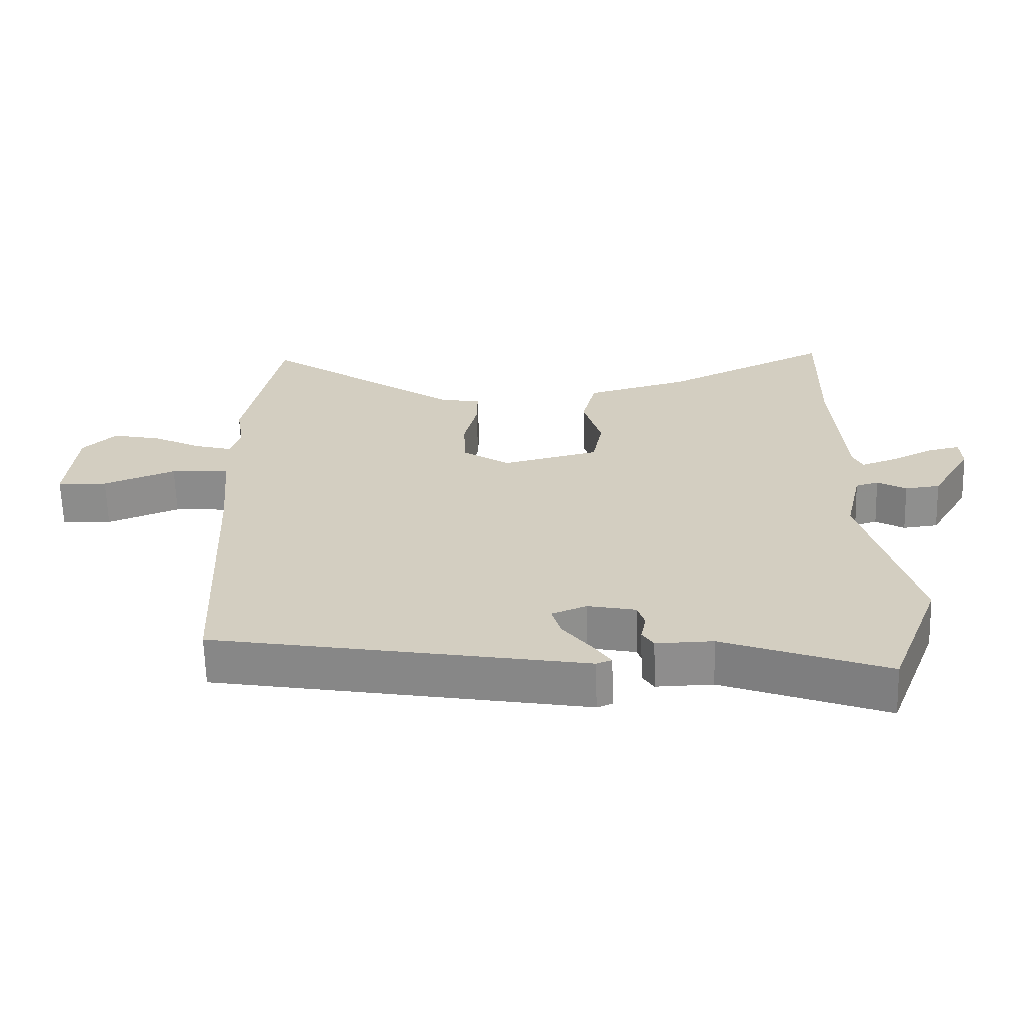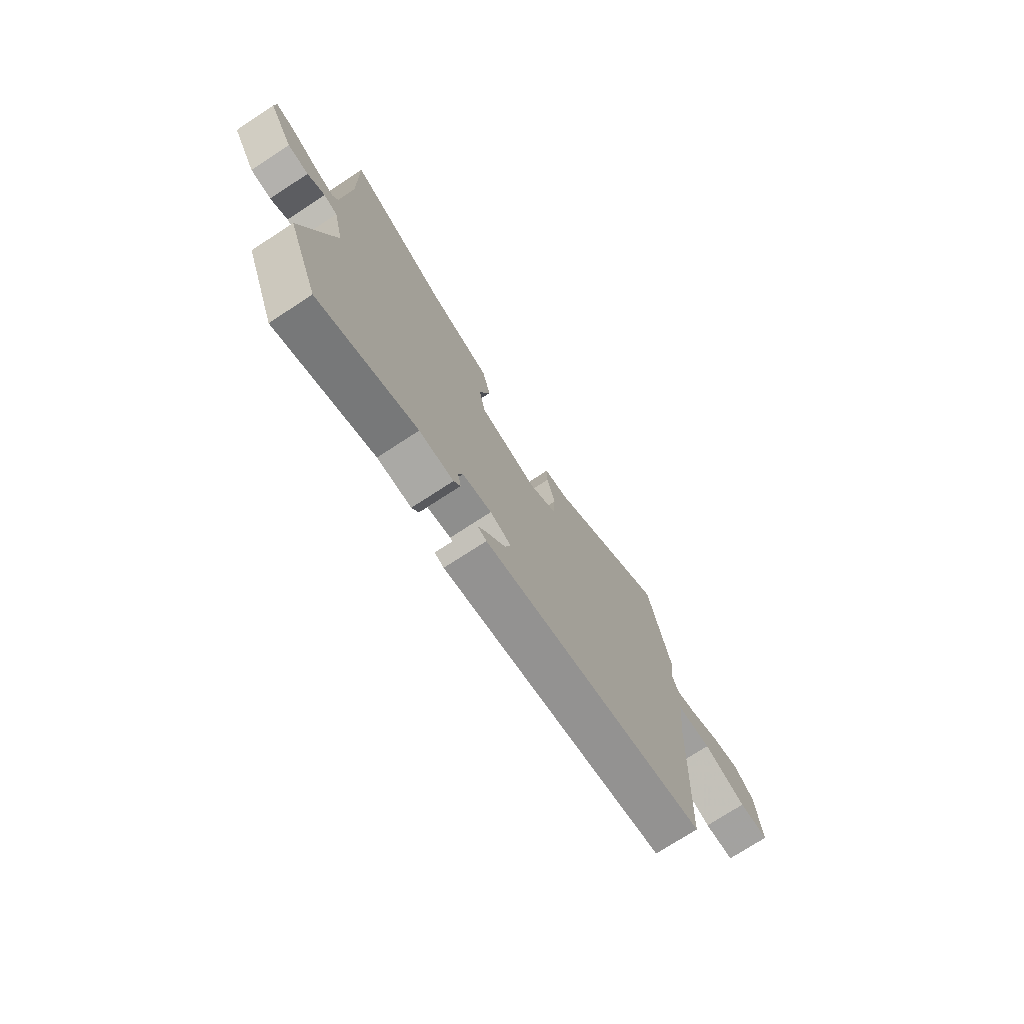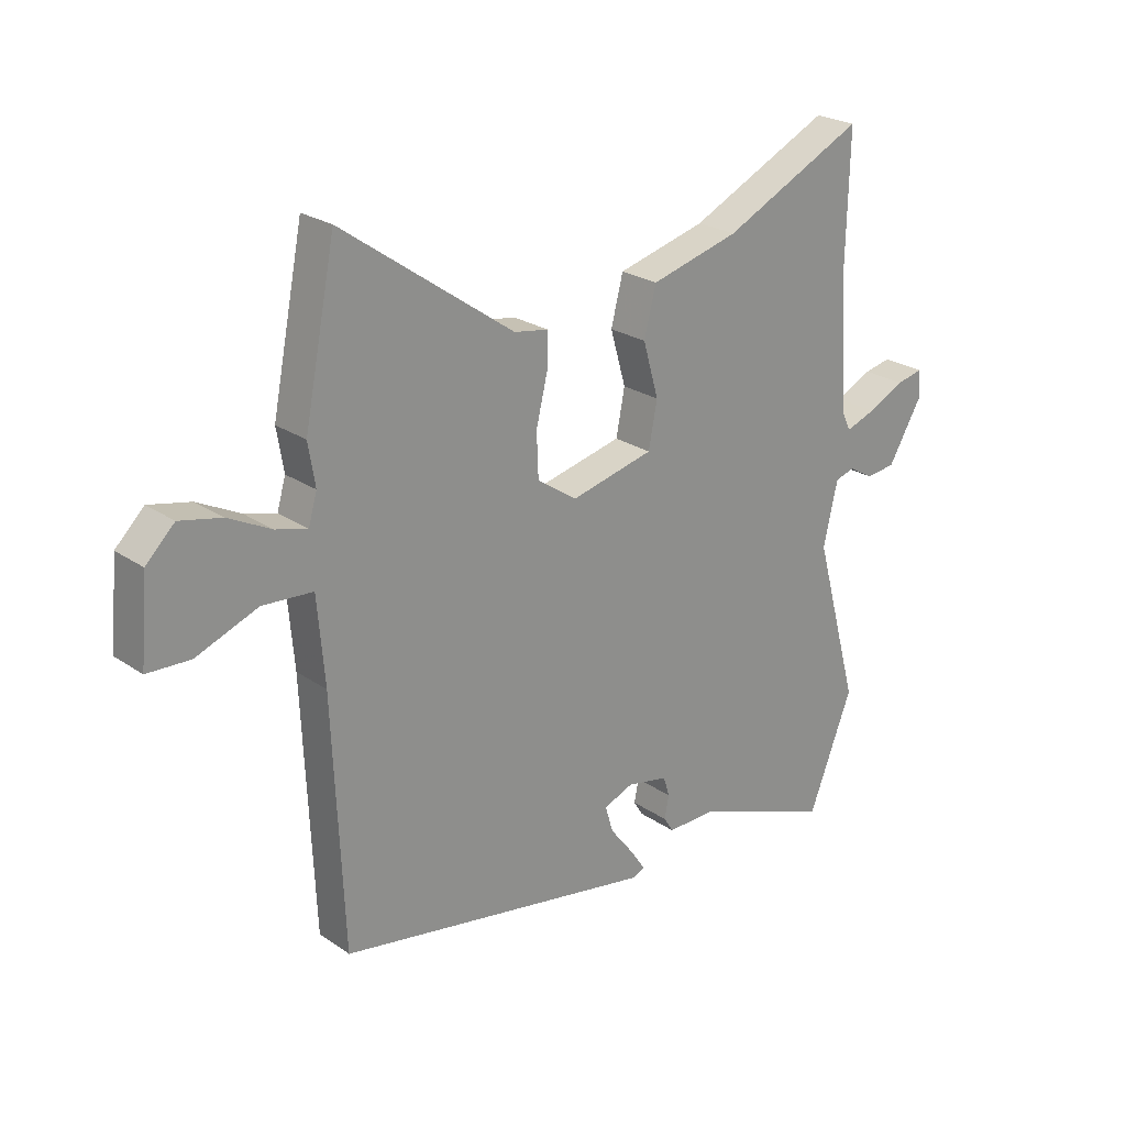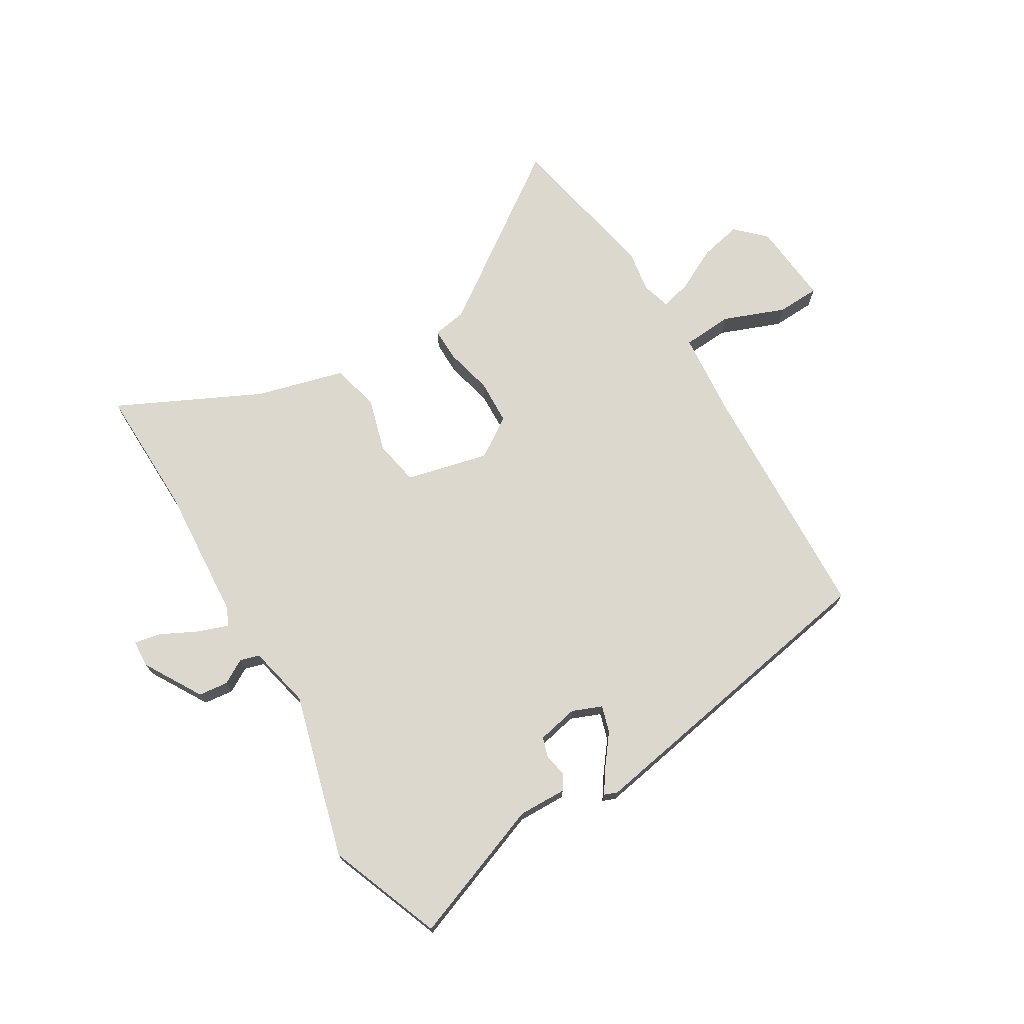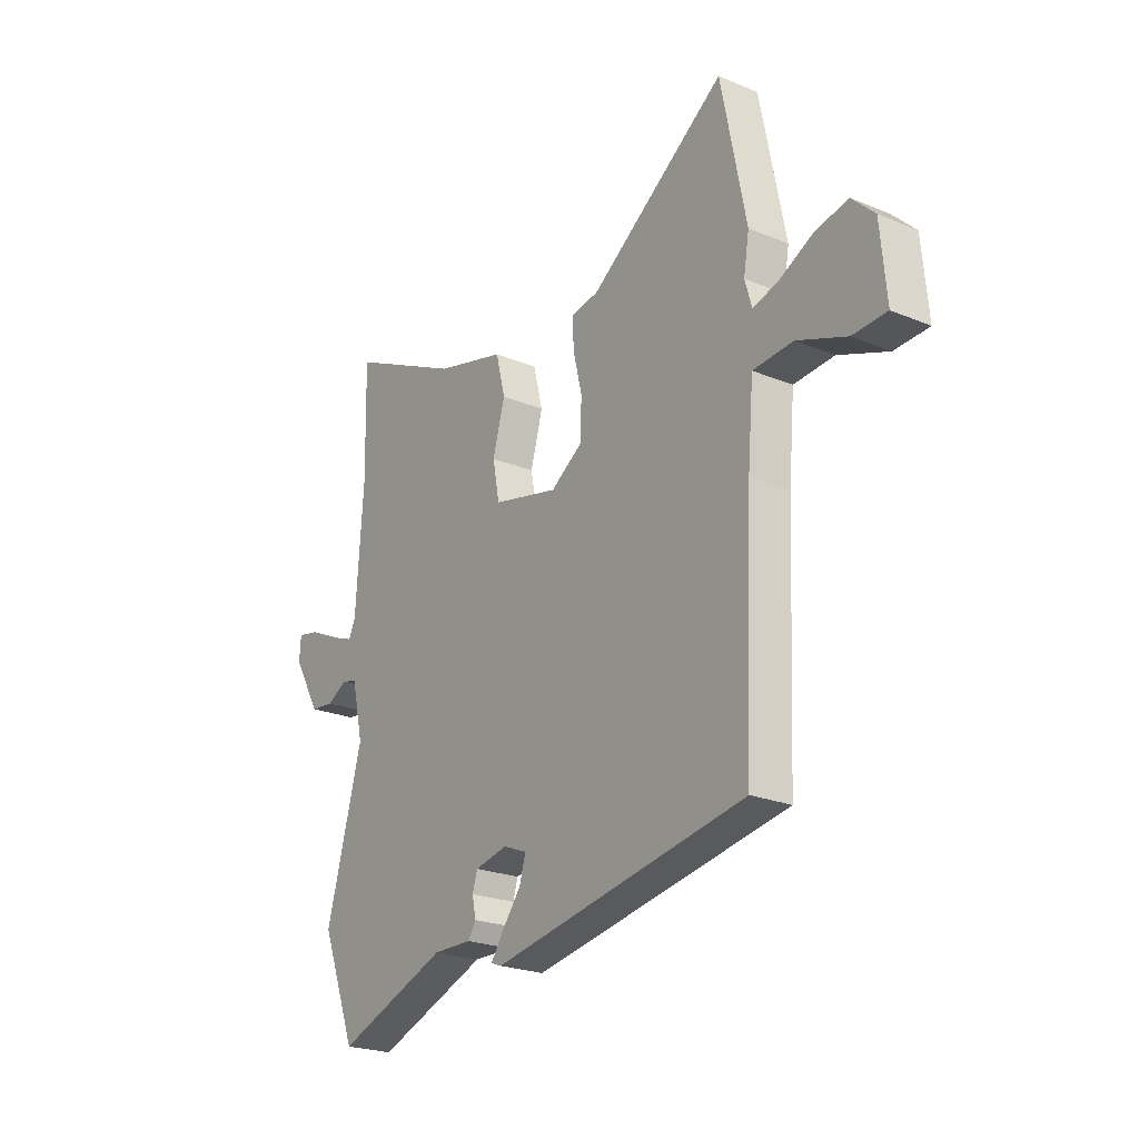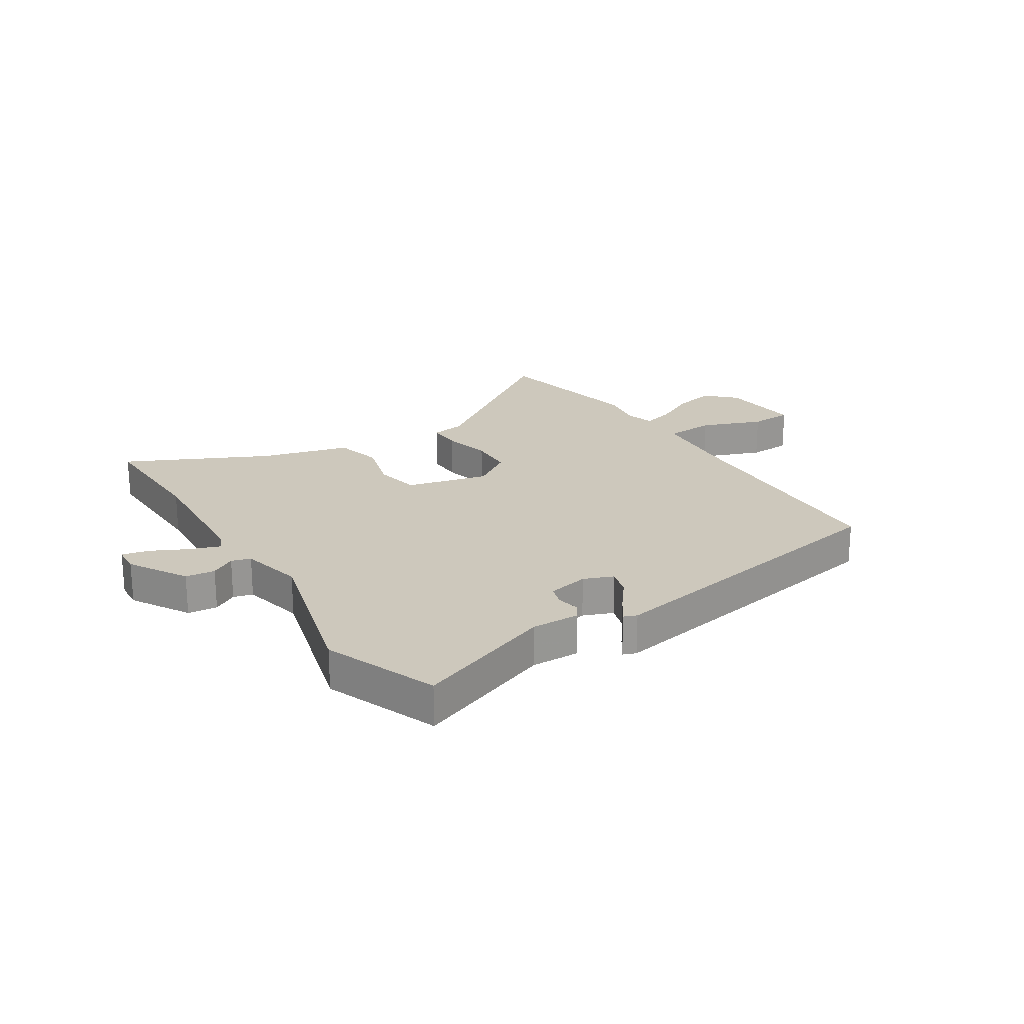
<metadata>
{"format":"obj","ext":"obj","renderer":"f3d","projection":"perspective","resolution":1024,"background":"white","views":[{"elev":-64.5,"azim":1.6,"up":"+Z"},{"elev":-74.4,"azim":123.1,"up":"+Z"},{"elev":24.1,"azim":-41.6,"up":"+Z"},{"elev":72.2,"azim":149.0,"up":"+Y"},{"elev":-23.4,"azim":-124.9,"up":"+Z"},{"elev":22.1,"azim":147.3,"up":"+Y"}]}
</metadata>
<code>
v 0.561 0.07 -0.343
v 0.484 0.07 -0.542
v 0.239 0.07 -0.45
v 0.154 0.07 -0.452
v 0.137 0.07 -0.425
v 0.145 0.07 -0.385
v 0.134 0.07 -0.35
v 0.062 0.07 -0.335
v 0.01 0.07 -0.356
v 0.024 0.07 -0.403
v 0.065 0.07 -0.456
v 0.093 0.07 -0.497
v 0.07 0.07 -0.506
v -0.488 0.07 -0.408
v -0.507 0.07 0.023
v -0.52 0.07 0.173
v -0.608 0.07 0.179
v -0.716 0.07 0.137
v -0.791 0.07 0.14
v -0.778 0.07 0.285
v -0.728 0.07 0.334
v -0.655 0.07 0.318
v -0.58 0.07 0.28
v -0.525 0.07 0.265
v -0.51 0.07 0.317
v -0.522 0.07 0.39
v -0.467 0.07 0.667
v -0.167 0.07 0.456
v -0.107 0.07 0.446
v -0.108 0.07 0.386
v -0.128 0.07 0.303
v -0.125 0.07 0.225
v -0.055 0.07 0.178
v 0.09 0.07 0.213
v 0.105 0.07 0.292
v 0.078 0.07 0.387
v 0.099 0.07 0.47
v 0.254 0.07 0.512
v 0.503 0.07 0.633
v 0.498 0.07 0.405
v 0.514 0.07 0.167
v 0.529 0.07 0.135
v 0.582 0.07 0.154
v 0.646 0.07 0.186
v 0.693 0.07 0.196
v 0.696 0.07 0.148
v 0.636 0.07 0.046
v 0.584 0.07 0.04
v 0.541 0.07 0.065
v 0.507 0.07 0.055
v 0.482 0.07 -0.055
v 0.561 0 -0.343
v 0.484 0 -0.542
v 0.239 0 -0.45
v 0.154 0 -0.452
v 0.137 0 -0.425
v 0.145 0 -0.385
v 0.134 0 -0.35
v 0.062 0 -0.335
v 0.01 0 -0.356
v 0.024 0 -0.403
v 0.065 0 -0.456
v 0.093 0 -0.497
v 0.07 0 -0.506
v -0.488 0 -0.408
v -0.507 0 0.023
v -0.52 0 0.173
v -0.608 0 0.179
v -0.716 0 0.137
v -0.791 0 0.14
v -0.778 0 0.285
v -0.728 0 0.334
v -0.655 0 0.318
v -0.58 0 0.28
v -0.525 0 0.265
v -0.51 0 0.317
v -0.522 0 0.39
v -0.467 0 0.667
v -0.167 0 0.456
v -0.107 0 0.446
v -0.108 0 0.386
v -0.128 0 0.303
v -0.125 0 0.225
v -0.055 0 0.178
v 0.09 0 0.213
v 0.105 0 0.292
v 0.078 0 0.387
v 0.099 0 0.47
v 0.254 0 0.512
v 0.503 0 0.633
v 0.498 0 0.405
v 0.514 0 0.167
v 0.529 0 0.135
v 0.582 0 0.154
v 0.646 0 0.186
v 0.693 0 0.196
v 0.696 0 0.148
v 0.636 0 0.046
v 0.584 0 0.04
v 0.541 0 0.065
v 0.507 0 0.055
v 0.482 0 -0.055
f 47 48 49
f 46 47 49
f 45 46 49
f 44 45 49
f 43 44 49
f 42 43 49 50
f 41 42 50
f 40 41 50 51
f 38 39 40 51
f 51 1 2
f 38 51 2
f 37 38 2
f 36 37 2
f 35 36 2
f 28 29 30 31
f 28 31 32
f 27 28 32
f 26 27 32
f 25 26 32
f 24 25 32 33
f 21 22 23
f 20 21 23
f 19 20 23
f 18 19 23
f 17 18 23
f 16 17 23 24
f 15 16 24 33
f 13 14 15
f 12 13 15
f 11 12 15
f 10 11 15
f 9 10 15
f 15 33 34
f 9 15 34
f 8 9 34
f 3 4 5 6
f 3 6 7
f 2 3 7
f 35 2 7
f 7 8 34 35
f 100 99 98
f 100 98 97
f 100 97 96
f 100 96 95
f 100 95 94
f 101 100 94 93
f 101 93 92
f 102 101 92 91
f 102 91 90 89
f 53 52 102
f 53 102 89
f 53 89 88
f 53 88 87
f 53 87 86
f 82 81 80 79
f 83 82 79
f 83 79 78
f 83 78 77
f 83 77 76
f 84 83 76 75
f 74 73 72
f 74 72 71
f 74 71 70
f 74 70 69
f 74 69 68
f 75 74 68 67
f 84 75 67 66
f 66 65 64
f 66 64 63
f 66 63 62
f 66 62 61
f 66 61 60
f 85 84 66
f 85 66 60
f 85 60 59
f 57 56 55 54
f 58 57 54
f 58 54 53
f 58 53 86
f 86 85 59 58
f 1 52 53 2
f 2 53 54 3
f 3 54 55 4
f 4 55 56 5
f 5 56 57 6
f 6 57 58 7
f 7 58 59 8
f 8 59 60 9
f 9 60 61 10
f 10 61 62 11
f 11 62 63 12
f 12 63 64 13
f 13 64 65 14
f 14 65 66 15
f 15 66 67 16
f 16 67 68 17
f 17 68 69 18
f 18 69 70 19
f 19 70 71 20
f 20 71 72 21
f 21 72 73 22
f 22 73 74 23
f 23 74 75 24
f 24 75 76 25
f 25 76 77 26
f 26 77 78 27
f 27 78 79 28
f 28 79 80 29
f 29 80 81 30
f 30 81 82 31
f 31 82 83 32
f 32 83 84 33
f 33 84 85 34
f 34 85 86 35
f 35 86 87 36
f 36 87 88 37
f 37 88 89 38
f 38 89 90 39
f 39 90 91 40
f 40 91 92 41
f 41 92 93 42
f 42 93 94 43
f 43 94 95 44
f 44 95 96 45
f 45 96 97 46
f 46 97 98 47
f 47 98 99 48
f 48 99 100 49
f 49 100 101 50
f 50 101 102 51
f 51 102 52 1

</code>
